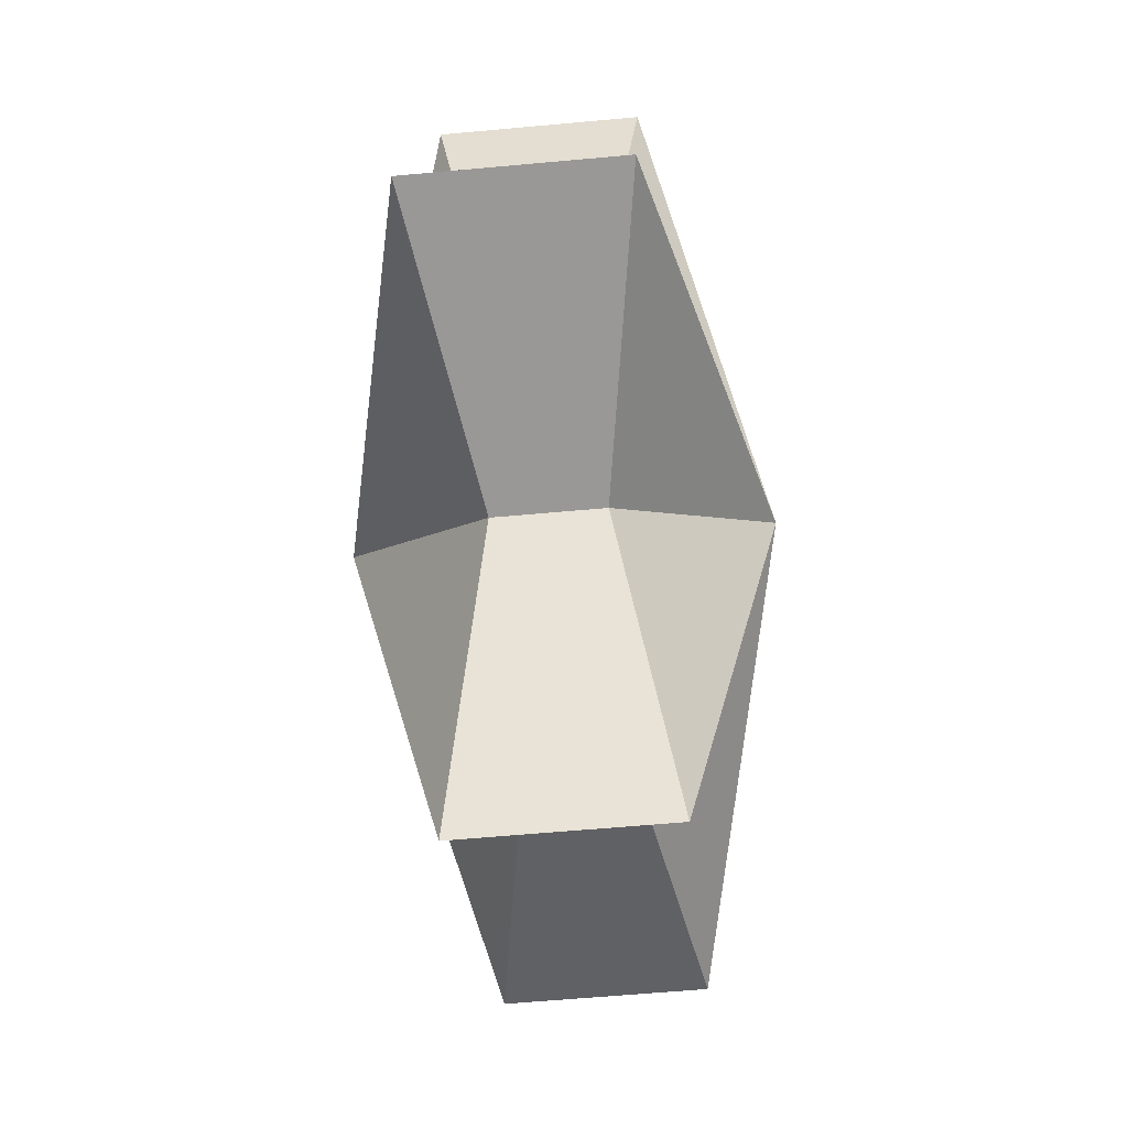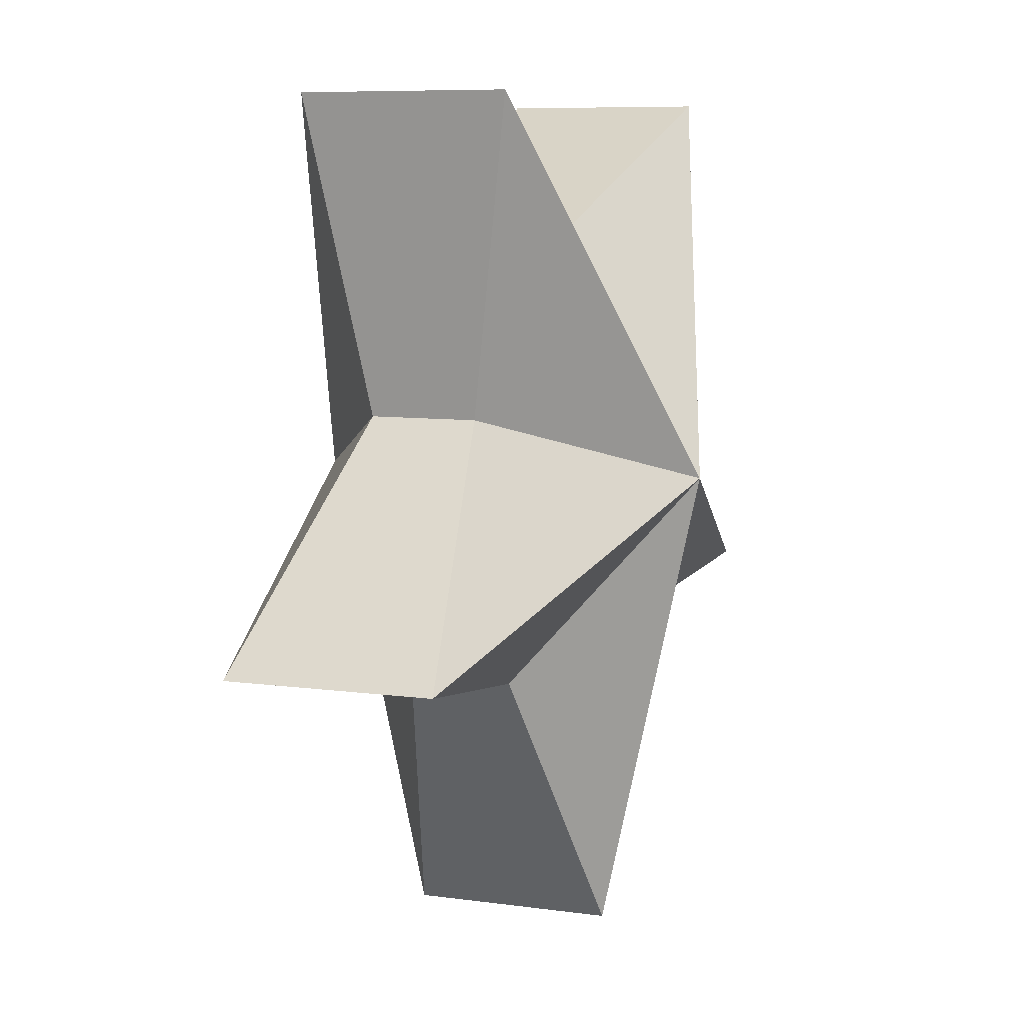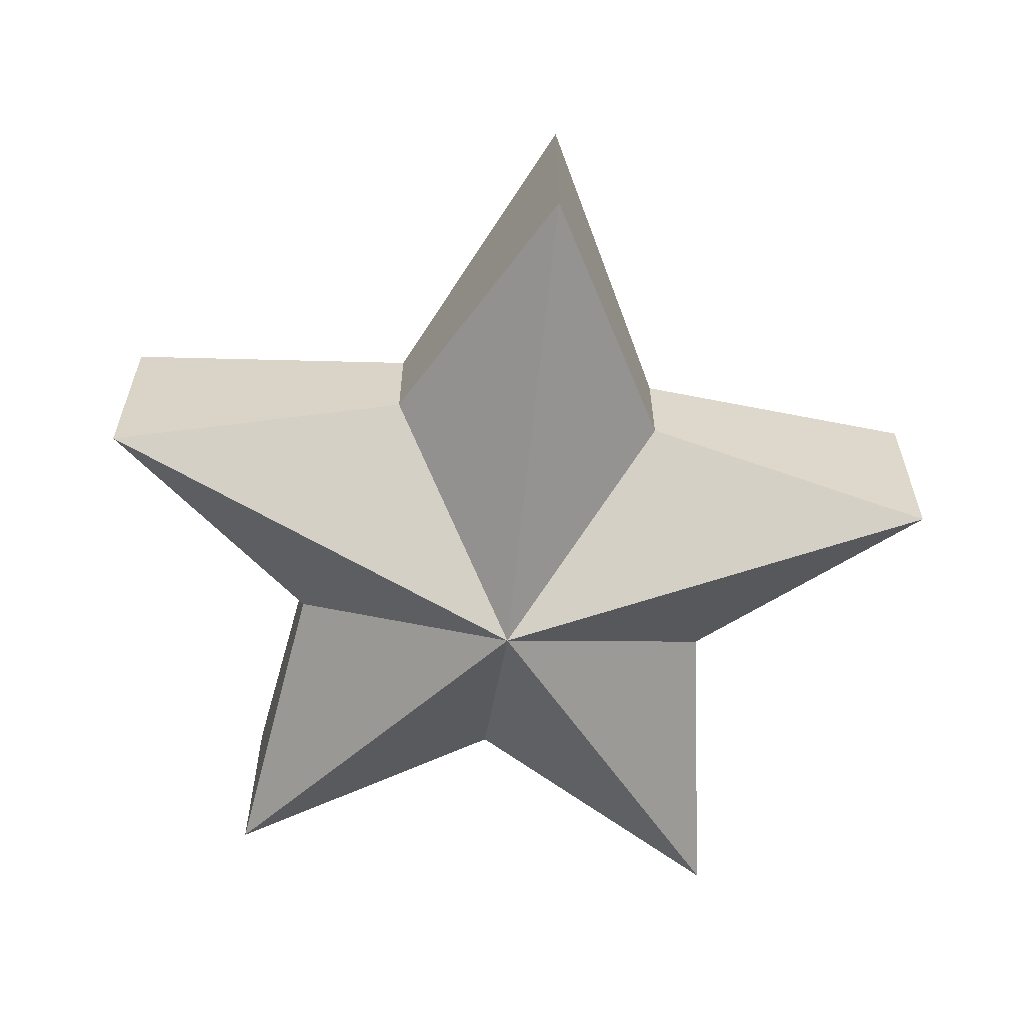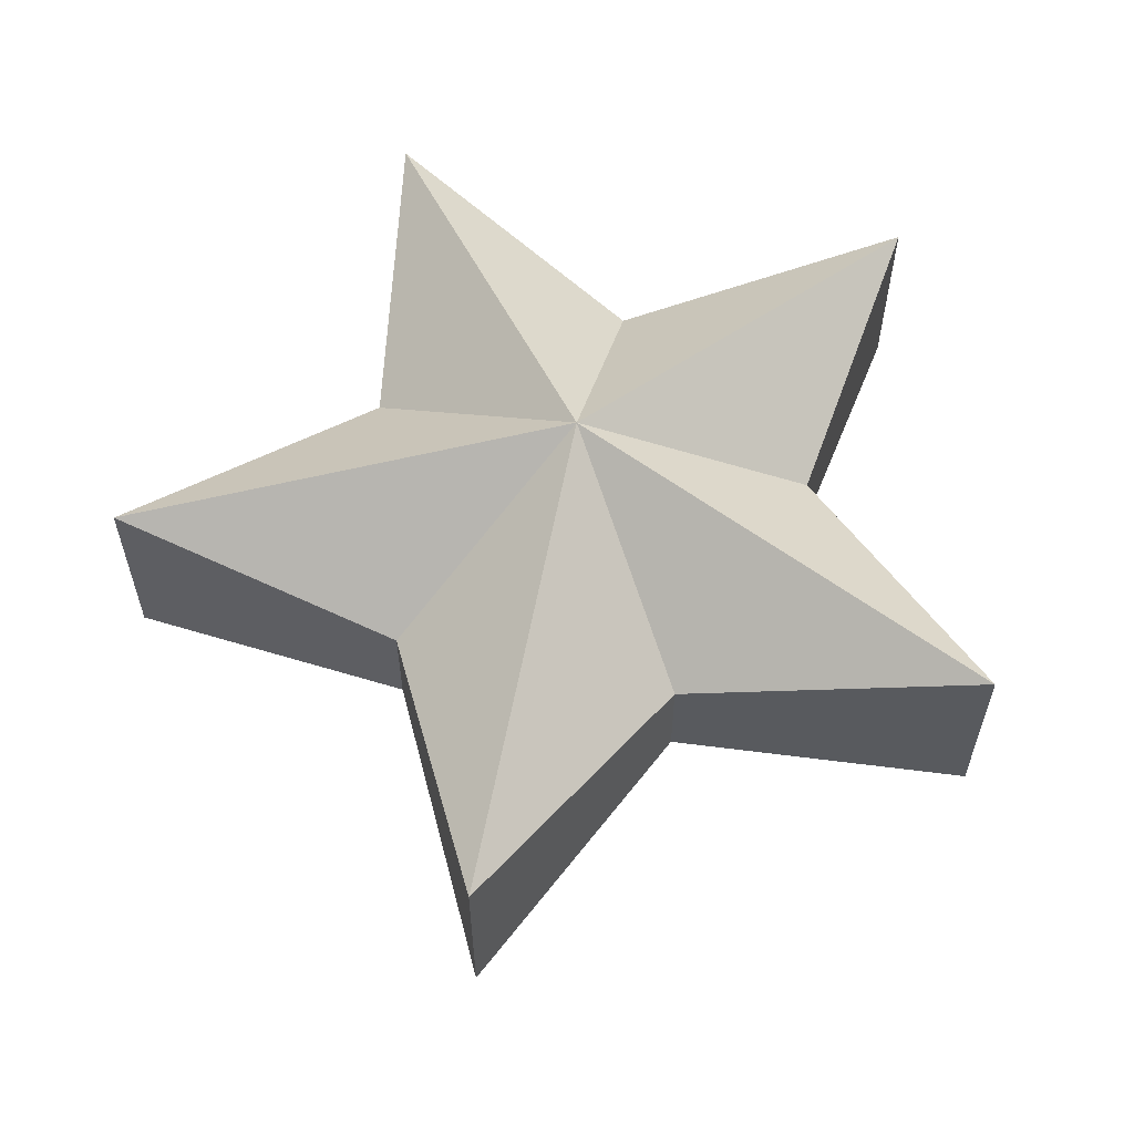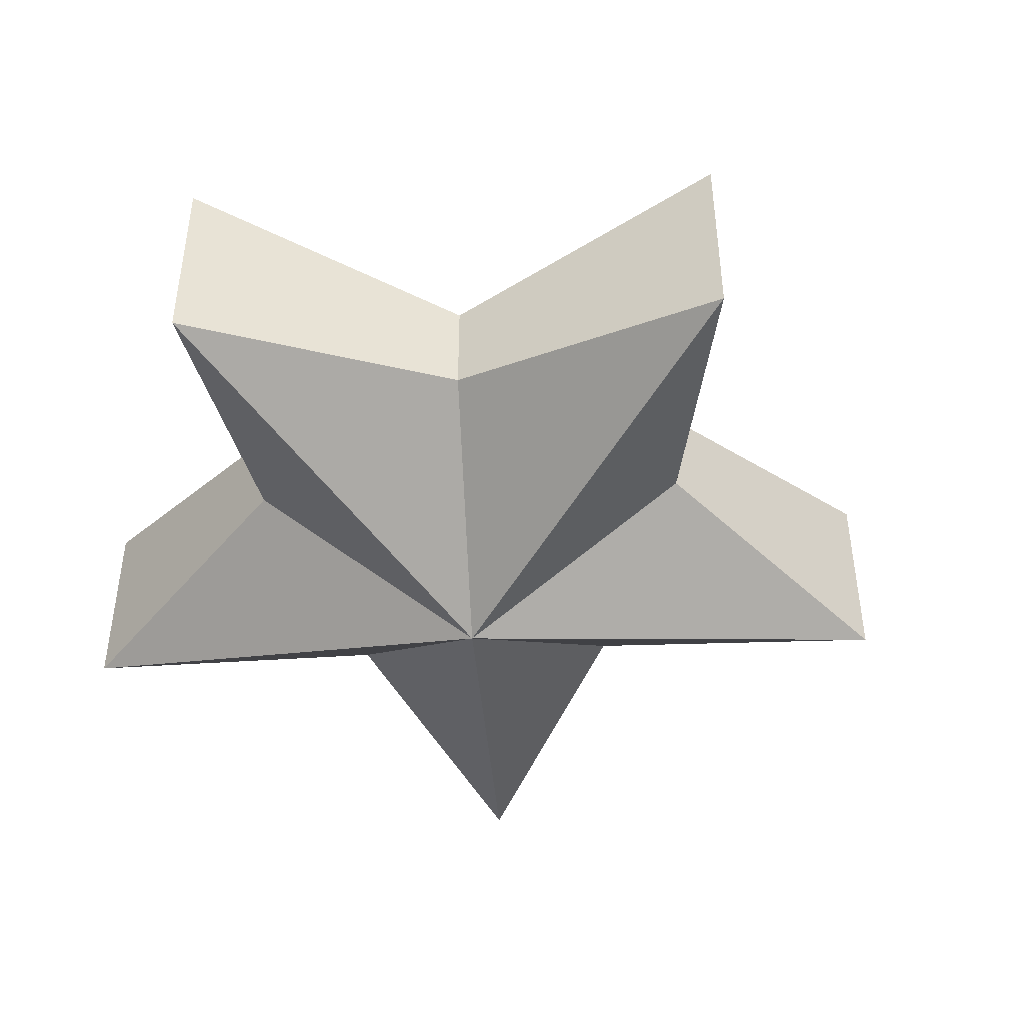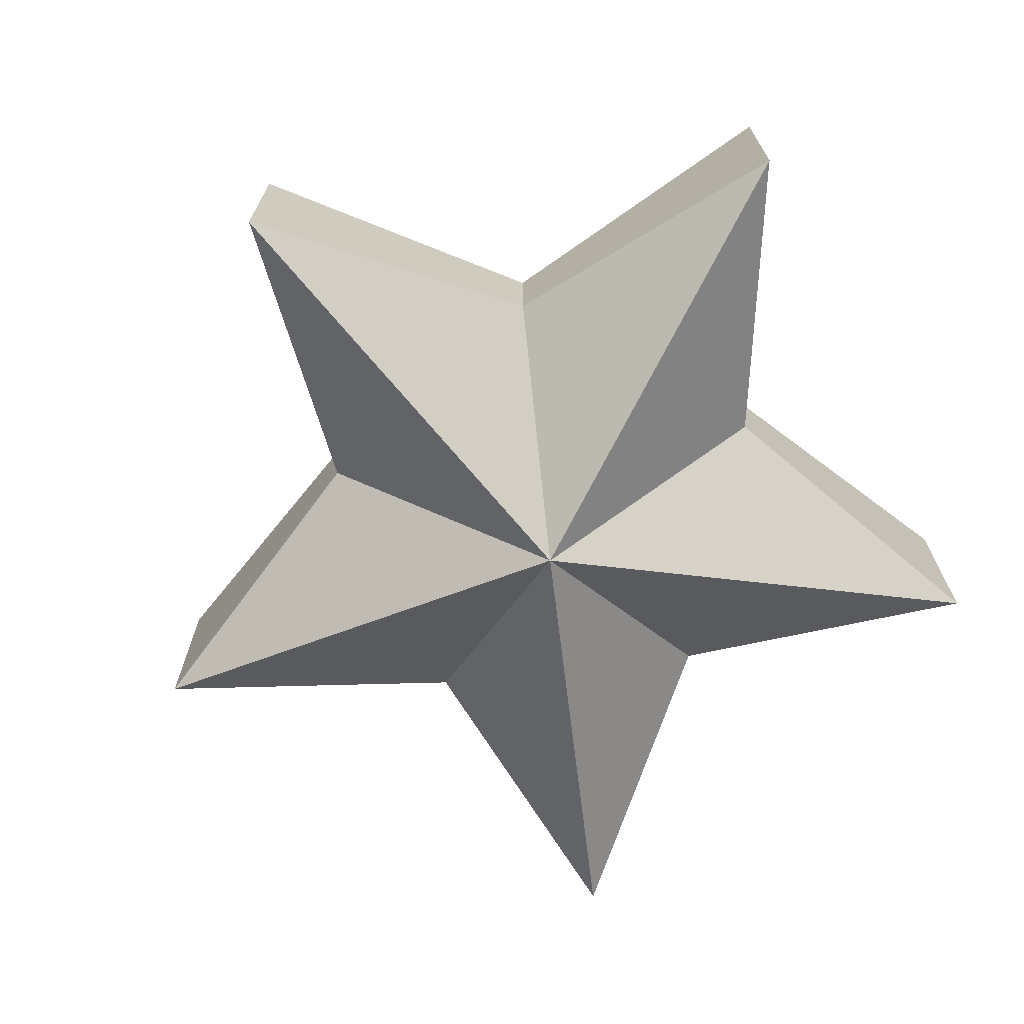
<metadata>
{"format":"obj","ext":"obj","renderer":"f3d","projection":"perspective","resolution":1024,"background":"white","views":[{"elev":-59.3,"azim":-84.6,"up":"+Z"},{"elev":7.9,"azim":111.5,"up":"+Z"},{"elev":-60.3,"azim":173.5,"up":"+Y"},{"elev":59.3,"azim":-167.7,"up":"+Y"},{"elev":-44.5,"azim":75.3,"up":"+Y"},{"elev":-70.1,"azim":-65.2,"up":"+Y"}]}
</metadata>
<code>
o Sphere
v 0.2623 0.09709 -0.361
v 0.2623 -0.09709 -0.361
v 0 -0.3769 0
v 0.8236 0.1884 -0.2676
v 0.8236 -0.1884 -0.2676
v 0.4244 0.09709 0.1379
v 0.4244 -0.09709 0.1379
v 0.509 0.1884 0.7006
v 0.509 -0.1884 0.7006
v 0 0.09709 0.4462
v 0 -0.09709 0.4462
v 0 0.3769 0
v -0.509 0.1884 0.7006
v -0.509 -0.1884 0.7006
v -0.4244 0.09709 0.1379
v -0.4244 -0.09709 0.1379
v -0.8236 0.1884 -0.2676
v -0.8236 -0.1884 -0.2676
v -0.2623 0.09709 -0.361
v -0.2623 -0.09709 -0.361
v -0 0.1884 -0.866
v -0 -0.1884 -0.866
f 3 22 2
f 22 21 1 2
f 21 12 1
f 3 2 5
f 2 1 4 5
f 1 12 4
f 3 5 7
f 5 4 6 7
f 4 12 6
f 3 7 9
f 7 6 8 9
f 6 12 8
f 3 9 11
f 9 8 10 11
f 8 12 10
f 3 11 14
f 11 10 13 14
f 10 12 13
f 3 14 16
f 14 13 15 16
f 13 12 15
f 3 16 18
f 16 15 17 18
f 15 12 17
f 3 18 20
f 18 17 19 20
f 17 12 19
f 3 20 22
f 20 19 21 22
f 19 12 21

</code>
